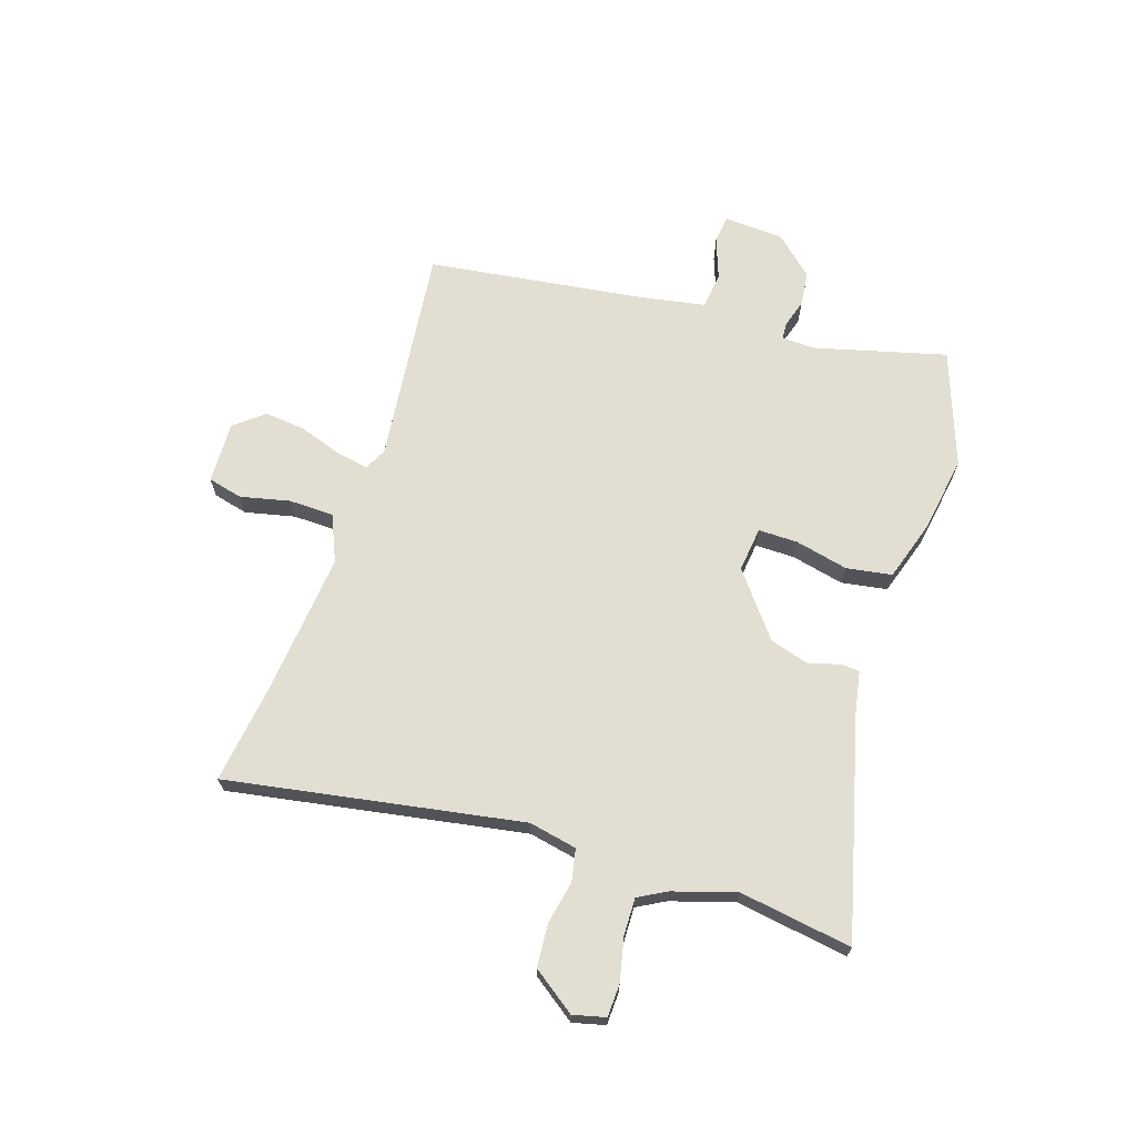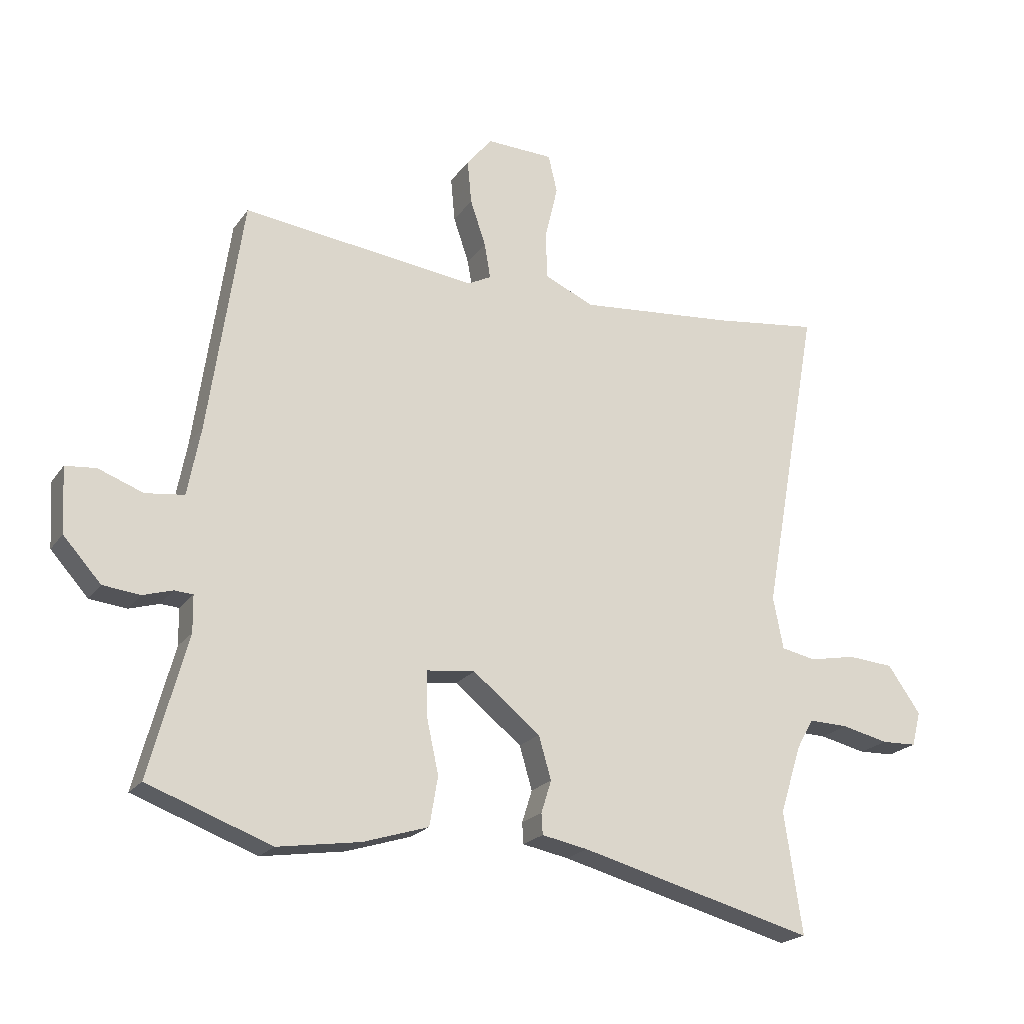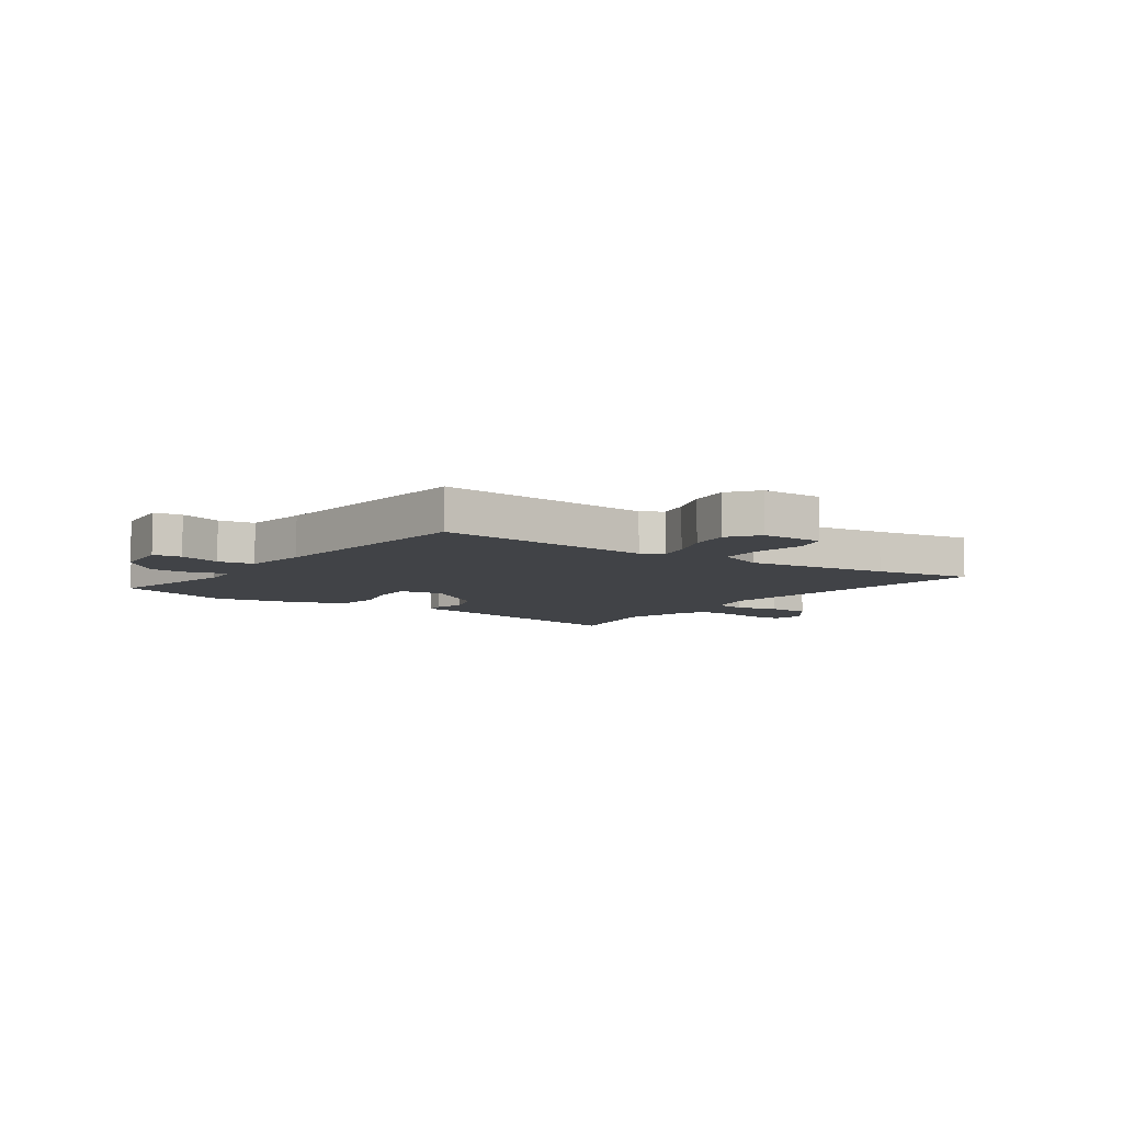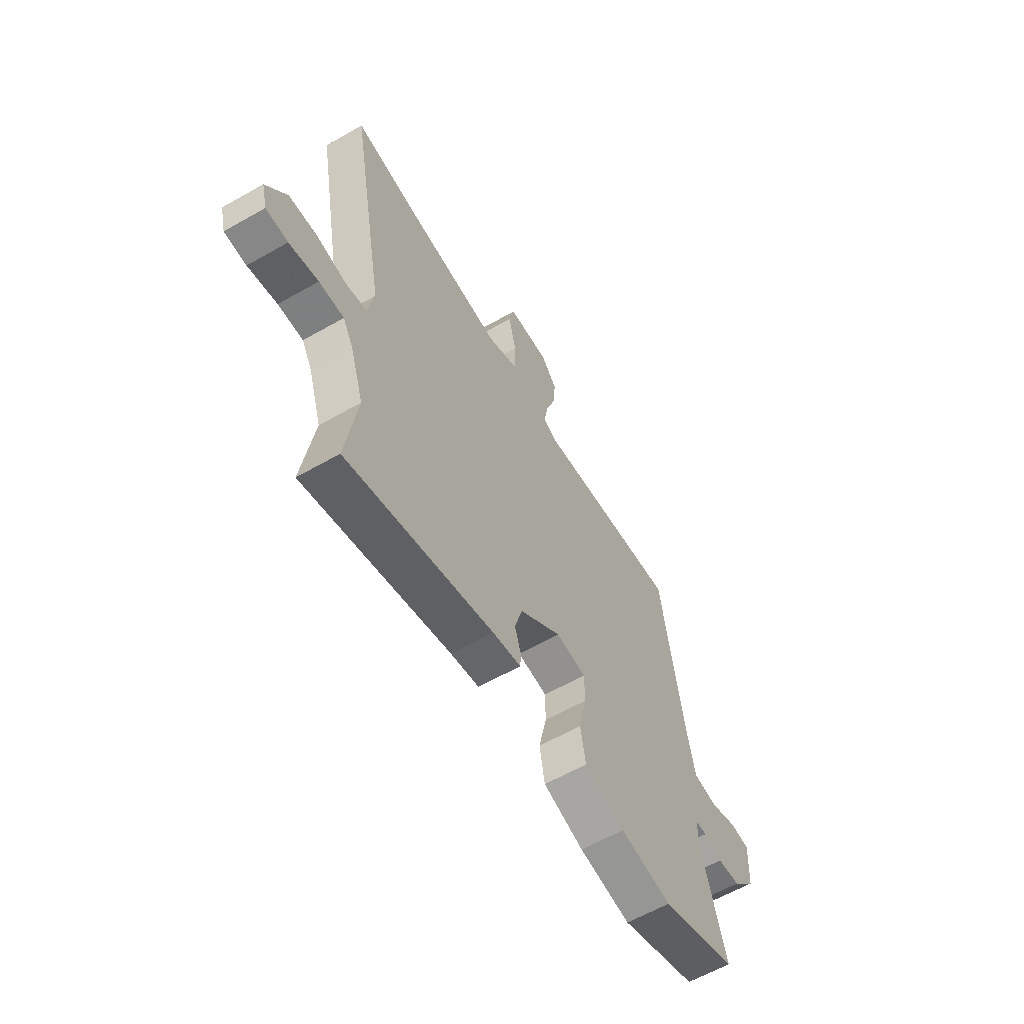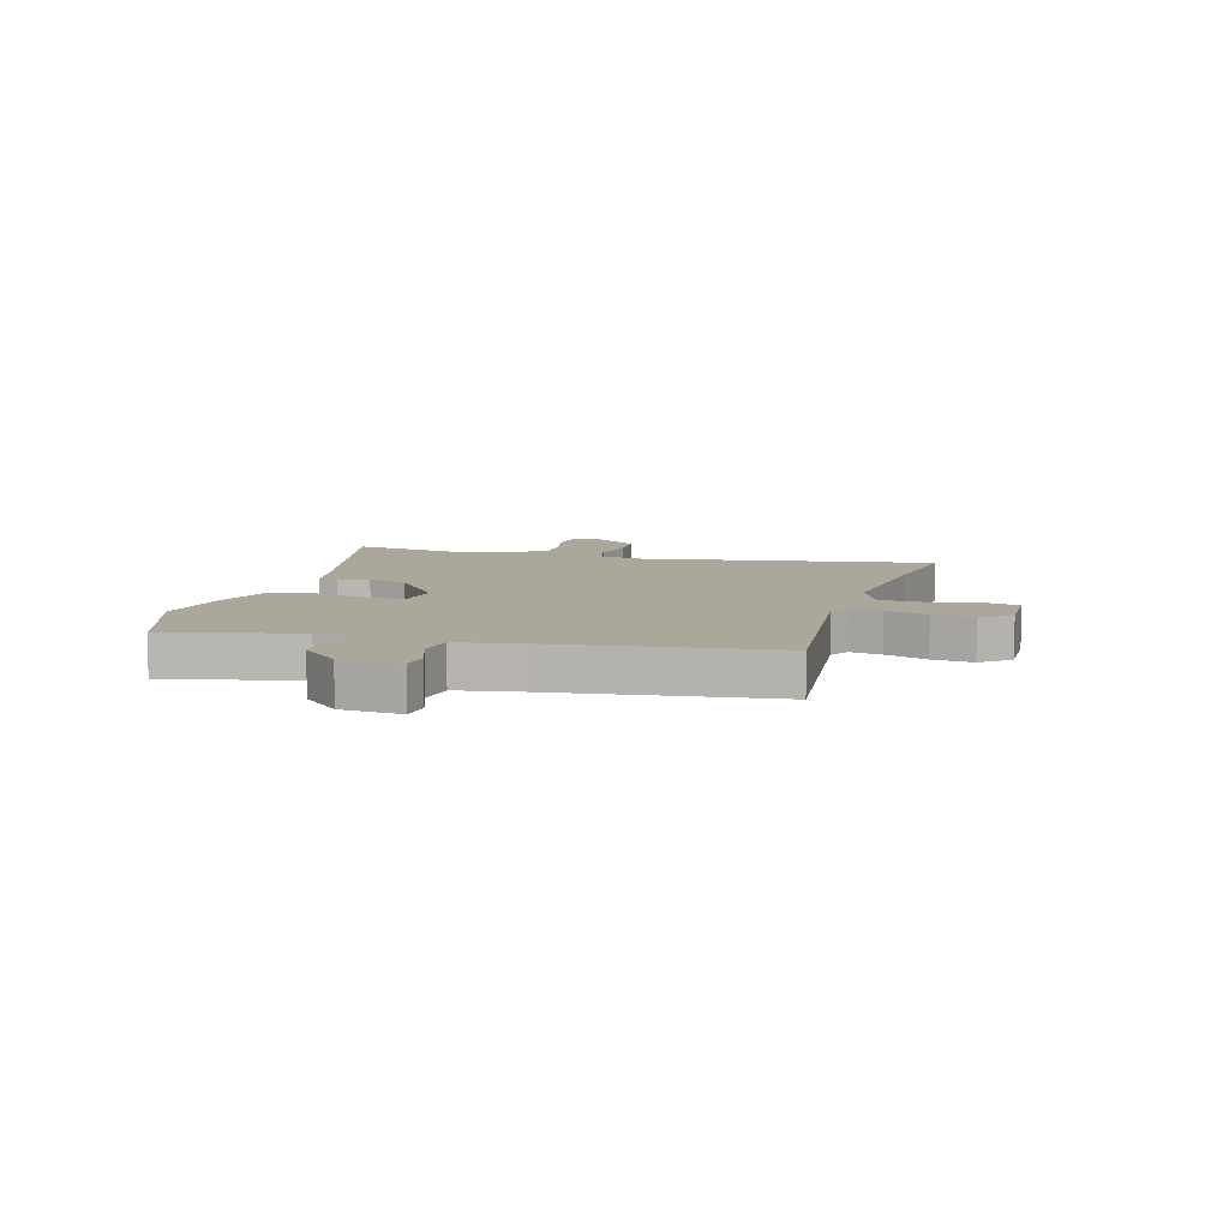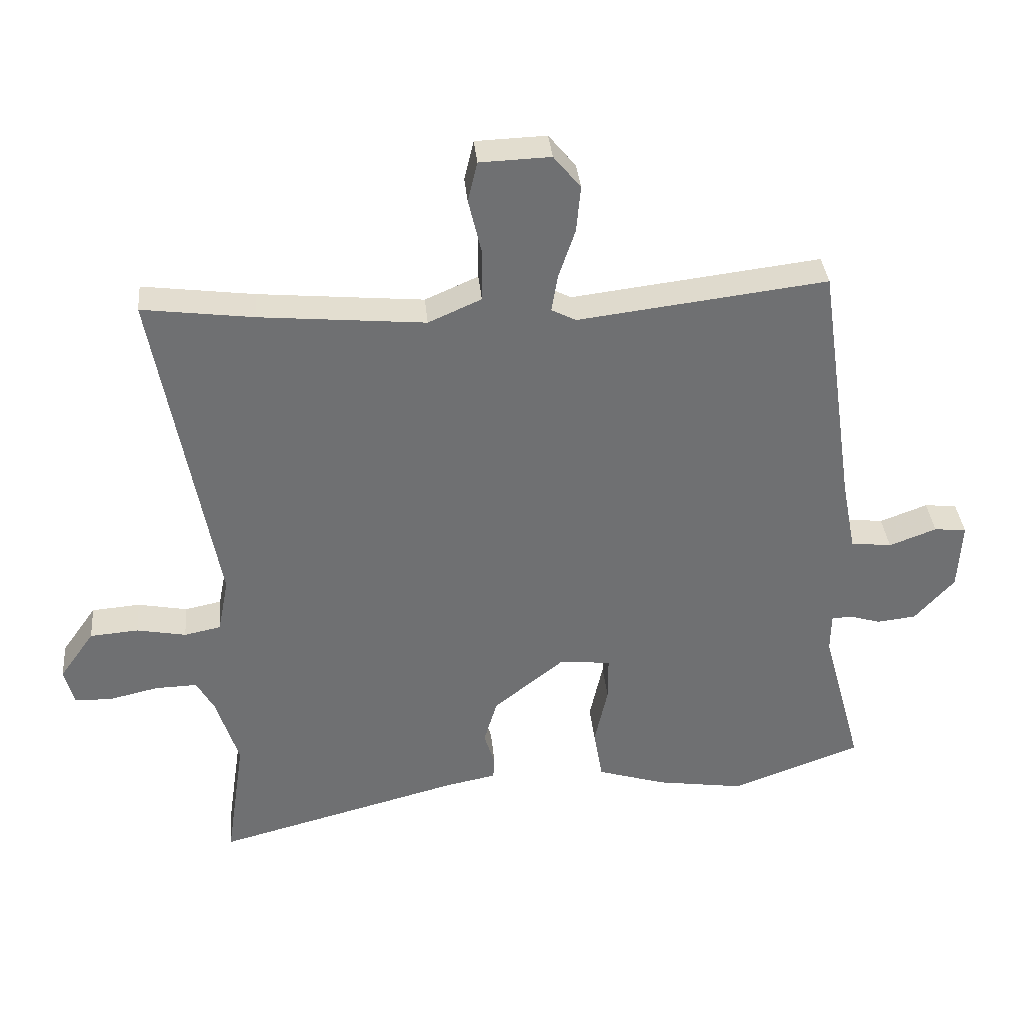
<metadata>
{"format":"obj","ext":"obj","renderer":"f3d","projection":"perspective","resolution":1024,"background":"white","views":[{"elev":67.8,"azim":108.5,"up":"+Y"},{"elev":-21.0,"azim":-25.3,"up":"+Z"},{"elev":-7.3,"azim":-32.8,"up":"+Y"},{"elev":-61.0,"azim":120.2,"up":"+Z"},{"elev":8.2,"azim":-73.0,"up":"+Y"},{"elev":35.5,"azim":174.7,"up":"+Z"}]}
</metadata>
<code>
v 0.401 0.07 0.487
v 0.578 0.07 0.51
v 0.482 0.07 -0.02
v 0.499 0.07 -0.107
v 0.557 0.07 -0.119
v 0.635 0.07 -0.104
v 0.712 0.07 -0.11
v 0.767 0.07 -0.188
v 0.752 0.07 -0.246
v 0.693 0.07 -0.248
v 0.615 0.07 -0.23
v 0.548 0.07 -0.228
v 0.52 0.07 -0.278
v 0.484 0.07 -0.391
v 0.514 0.07 -0.594
v 0.12 0.07 -0.49
v 0.043 0.07 -0.475
v 0.041 0.07 -0.44
v 0.058 0.07 -0.386
v 0.037 0.07 -0.314
v -0.076 0.07 -0.224
v -0.157 0.07 -0.233
v -0.157 0.07 -0.304
v -0.136 0.07 -0.4
v -0.15 0.07 -0.482
v -0.259 0.07 -0.516
v -0.398 0.07 -0.537
v -0.605 0.07 -0.461
v -0.541 0.07 -0.225
v -0.542 0.07 -0.164
v -0.573 0.07 -0.162
v -0.623 0.07 -0.177
v -0.685 0.07 -0.17
v -0.748 0.07 -0.1
v -0.754 0.07 0.009
v -0.703 0.07 0.014
v -0.628 0.07 -0.014
v -0.563 0.07 -0.006
v -0.541 0.07 0.109
v -0.484 0.07 0.503
v -0.09 0.07 0.455
v -0.051 0.07 0.475
v -0.061 0.07 0.534
v -0.087 0.07 0.611
v -0.094 0.07 0.685
v -0.051 0.07 0.737
v 0.061 0.07 0.733
v 0.076 0.07 0.67
v 0.055 0.07 0.581
v 0.056 0.07 0.5
v 0.14 0.07 0.463
v 0.401 0 0.487
v 0.578 0 0.51
v 0.482 0 -0.02
v 0.499 0 -0.107
v 0.557 0 -0.119
v 0.635 0 -0.104
v 0.712 0 -0.11
v 0.767 0 -0.188
v 0.752 0 -0.246
v 0.693 0 -0.248
v 0.615 0 -0.23
v 0.548 0 -0.228
v 0.52 0 -0.278
v 0.484 0 -0.391
v 0.514 0 -0.594
v 0.12 0 -0.49
v 0.043 0 -0.475
v 0.041 0 -0.44
v 0.058 0 -0.386
v 0.037 0 -0.314
v -0.076 0 -0.224
v -0.157 0 -0.233
v -0.157 0 -0.304
v -0.136 0 -0.4
v -0.15 0 -0.482
v -0.259 0 -0.516
v -0.398 0 -0.537
v -0.605 0 -0.461
v -0.541 0 -0.225
v -0.542 0 -0.164
v -0.573 0 -0.162
v -0.623 0 -0.177
v -0.685 0 -0.17
v -0.748 0 -0.1
v -0.754 0 0.009
v -0.703 0 0.014
v -0.628 0 -0.014
v -0.563 0 -0.006
v -0.541 0 0.109
v -0.484 0 0.503
v -0.09 0 0.455
v -0.051 0 0.475
v -0.061 0 0.534
v -0.087 0 0.611
v -0.094 0 0.685
v -0.051 0 0.737
v 0.061 0 0.733
v 0.076 0 0.67
v 0.055 0 0.581
v 0.056 0 0.5
v 0.14 0 0.463
f 47 48 49
f 46 47 49
f 45 46 49
f 44 45 49
f 43 44 49
f 42 43 49 50
f 41 42 50 51
f 39 40 41
f 38 39 41 51
f 35 36 37
f 34 35 37
f 33 34 37
f 32 33 37
f 31 32 37
f 30 31 37 38
f 27 28 29
f 26 27 29
f 25 26 29
f 24 25 29
f 23 24 29
f 22 23 29 30
f 38 51 1
f 30 38 1
f 22 30 1
f 21 22 1
f 16 17 18 19
f 16 19 20
f 15 16 20
f 14 15 20
f 9 10 11
f 8 9 11
f 7 8 11
f 6 7 11
f 5 6 11
f 4 5 11 12
f 1 2 3
f 21 1 3
f 20 21 3
f 20 3 4
f 14 20 4
f 13 14 4
f 4 12 13
f 100 99 98
f 100 98 97
f 100 97 96
f 100 96 95
f 100 95 94
f 101 100 94 93
f 102 101 93 92
f 92 91 90
f 102 92 90 89
f 88 87 86
f 88 86 85
f 88 85 84
f 88 84 83
f 88 83 82
f 89 88 82 81
f 80 79 78
f 80 78 77
f 80 77 76
f 80 76 75
f 80 75 74
f 81 80 74 73
f 52 102 89
f 52 89 81
f 52 81 73
f 52 73 72
f 70 69 68 67
f 71 70 67
f 71 67 66
f 71 66 65
f 62 61 60
f 62 60 59
f 62 59 58
f 62 58 57
f 62 57 56
f 63 62 56 55
f 54 53 52
f 54 52 72
f 54 72 71
f 55 54 71
f 55 71 65
f 55 65 64
f 64 63 55
f 1 52 53 2
f 2 53 54 3
f 3 54 55 4
f 4 55 56 5
f 5 56 57 6
f 6 57 58 7
f 7 58 59 8
f 8 59 60 9
f 9 60 61 10
f 10 61 62 11
f 11 62 63 12
f 12 63 64 13
f 13 64 65 14
f 14 65 66 15
f 15 66 67 16
f 16 67 68 17
f 17 68 69 18
f 18 69 70 19
f 19 70 71 20
f 20 71 72 21
f 21 72 73 22
f 22 73 74 23
f 23 74 75 24
f 24 75 76 25
f 25 76 77 26
f 26 77 78 27
f 27 78 79 28
f 28 79 80 29
f 29 80 81 30
f 30 81 82 31
f 31 82 83 32
f 32 83 84 33
f 33 84 85 34
f 34 85 86 35
f 35 86 87 36
f 36 87 88 37
f 37 88 89 38
f 38 89 90 39
f 39 90 91 40
f 40 91 92 41
f 41 92 93 42
f 42 93 94 43
f 43 94 95 44
f 44 95 96 45
f 45 96 97 46
f 46 97 98 47
f 47 98 99 48
f 48 99 100 49
f 49 100 101 50
f 50 101 102 51
f 51 102 52 1

</code>
